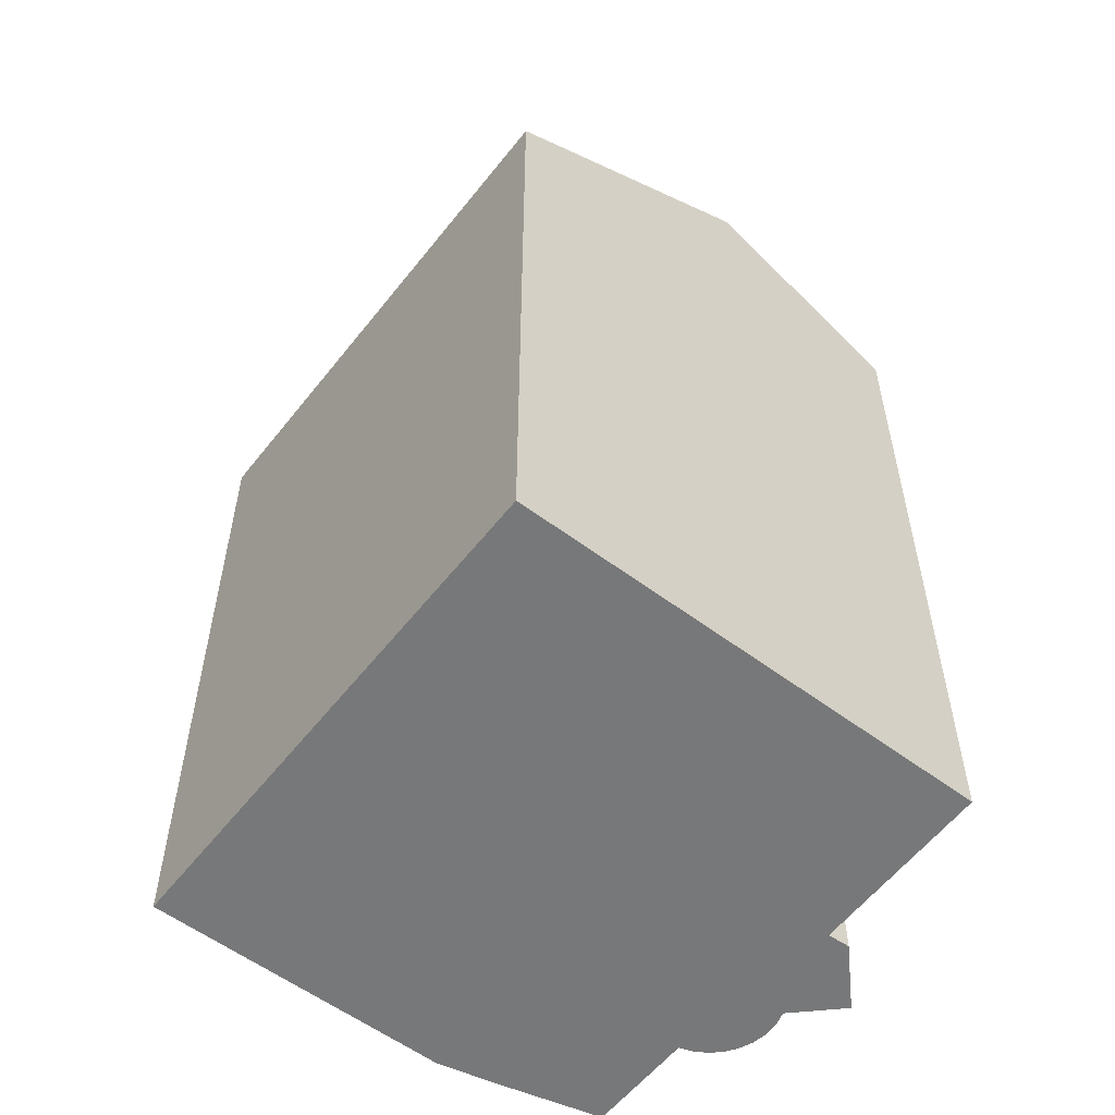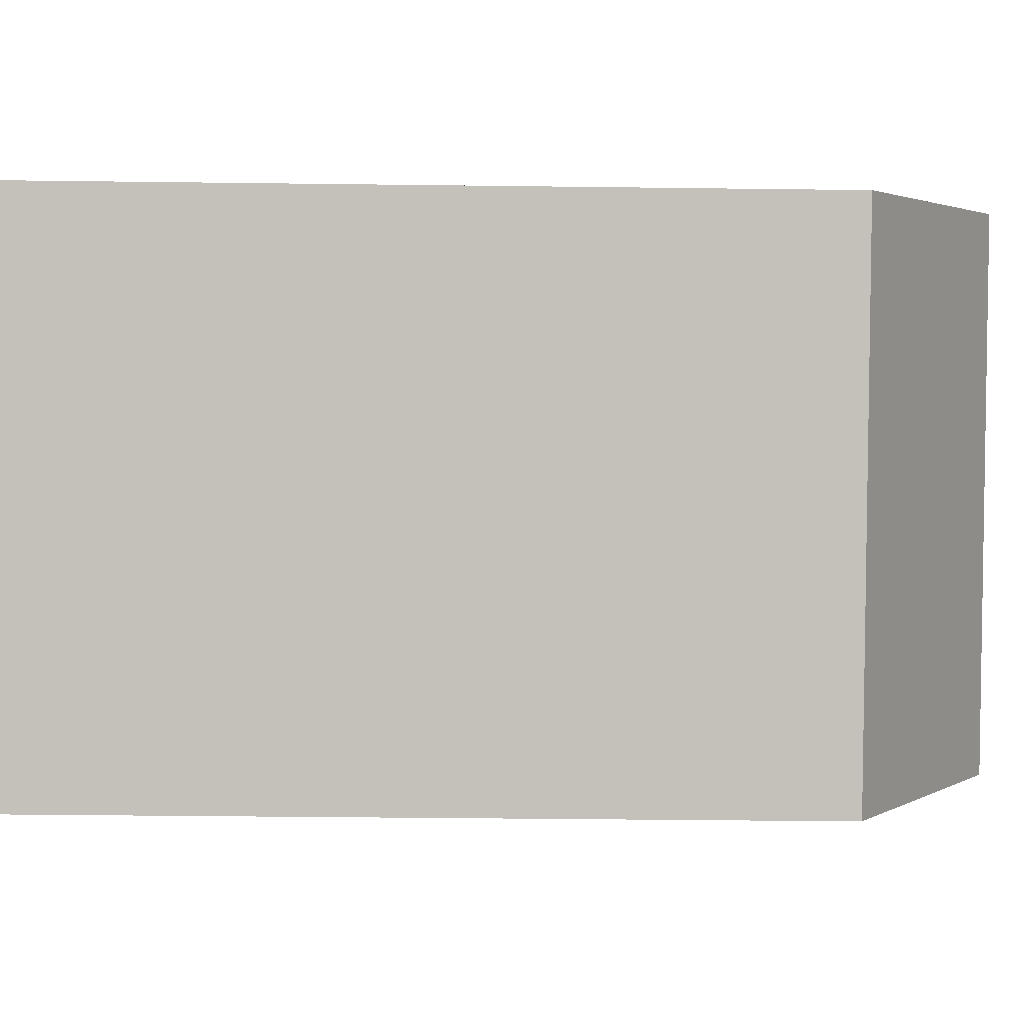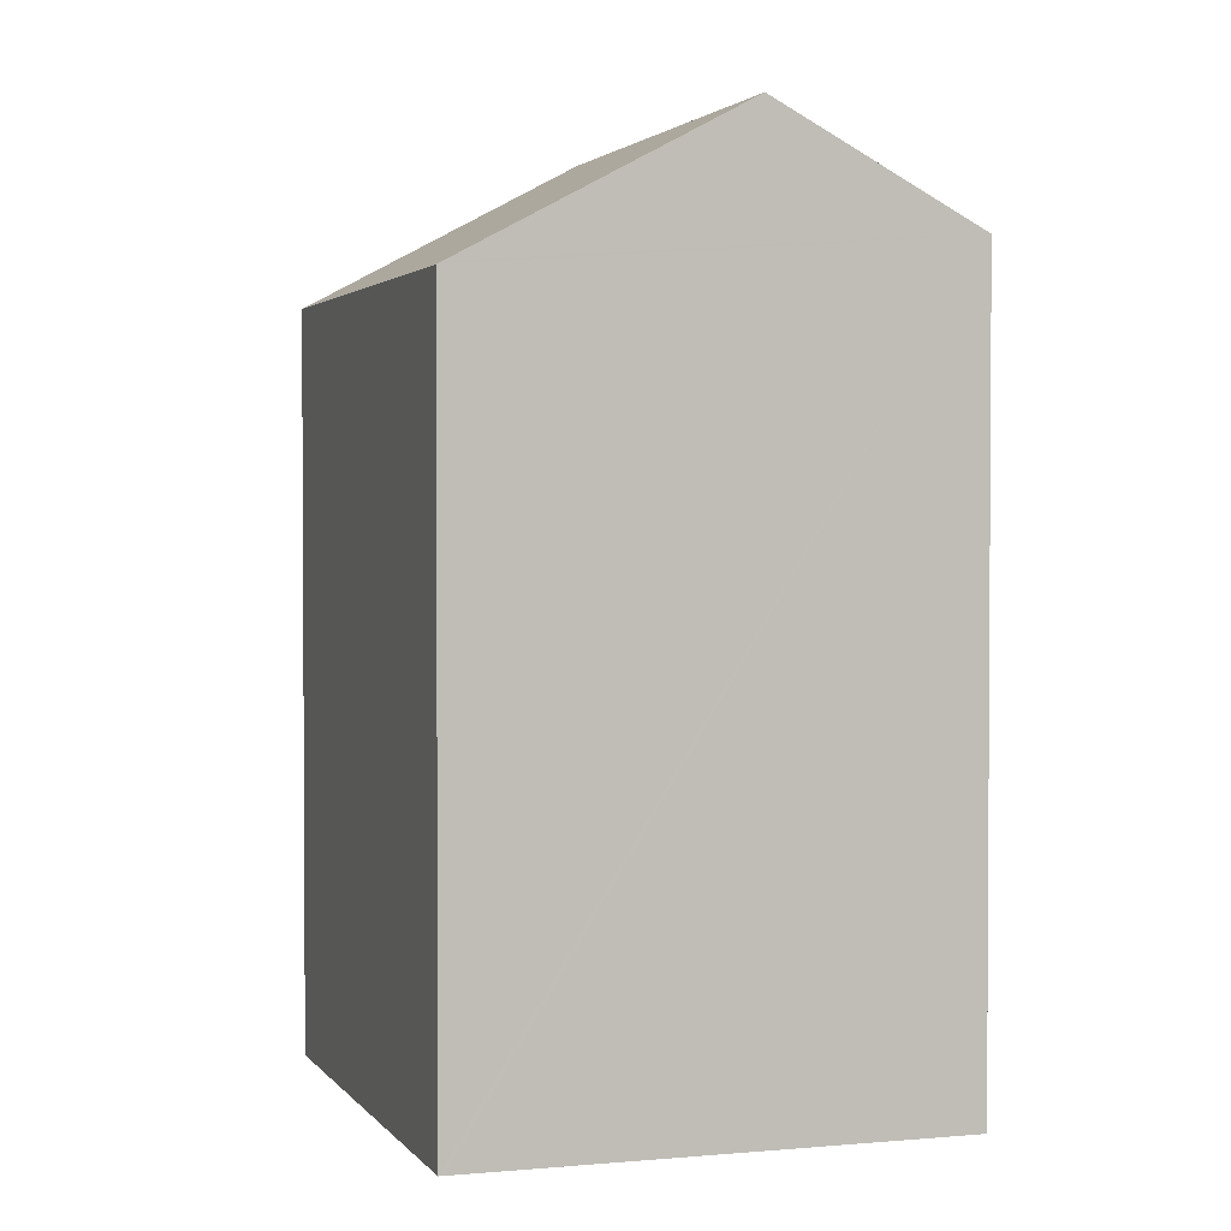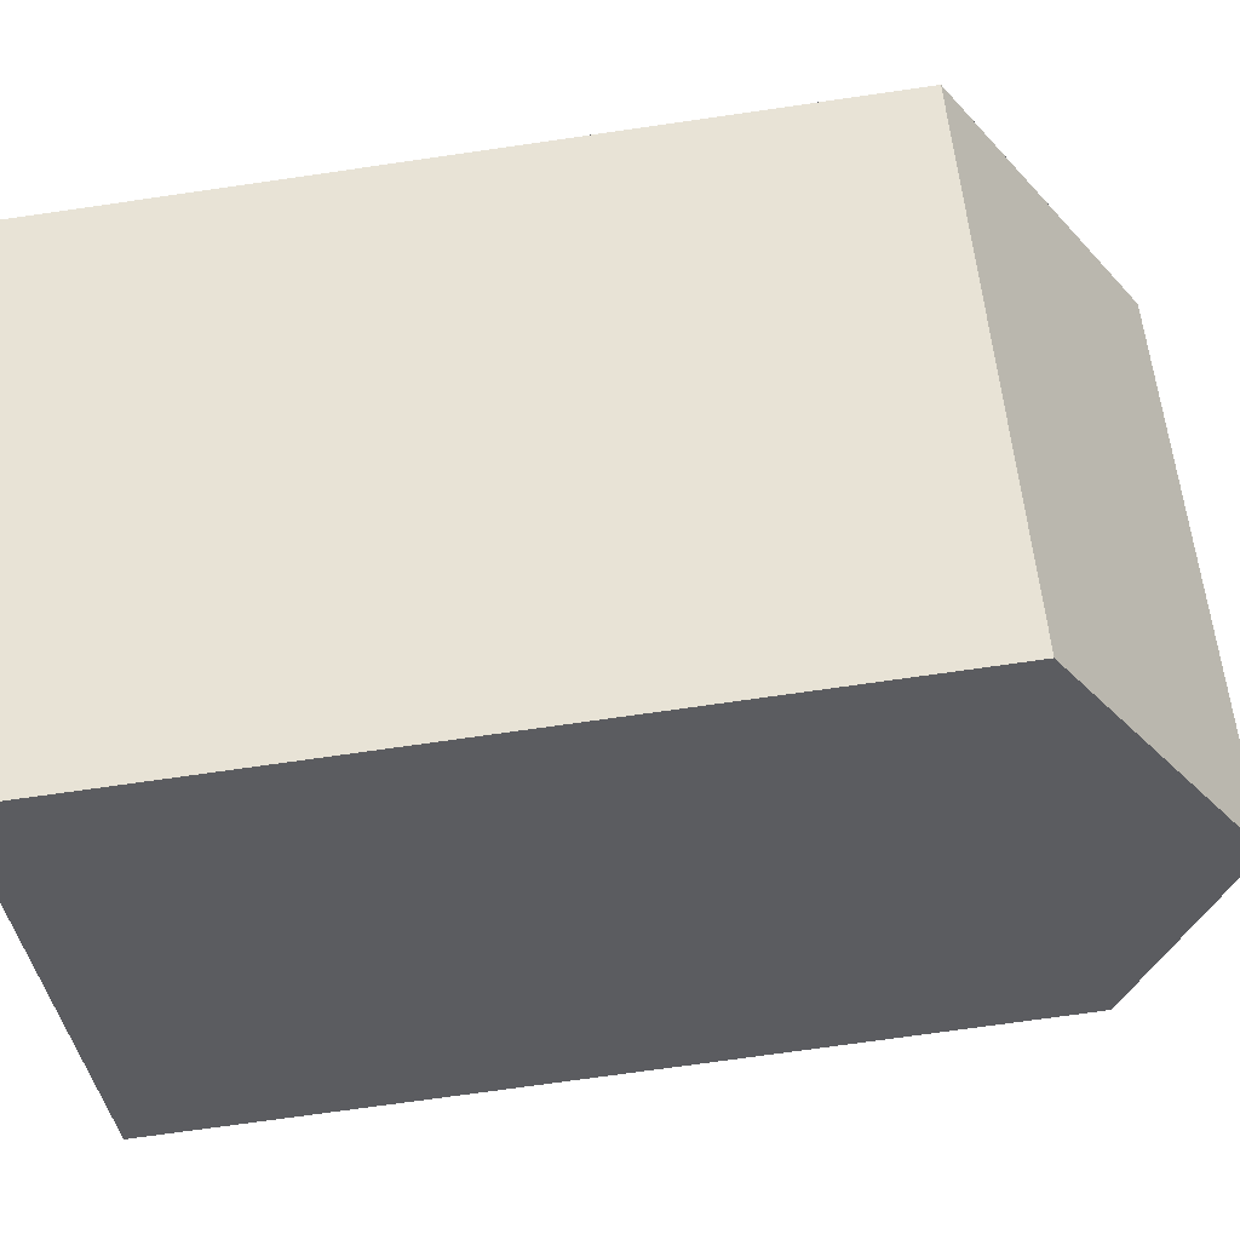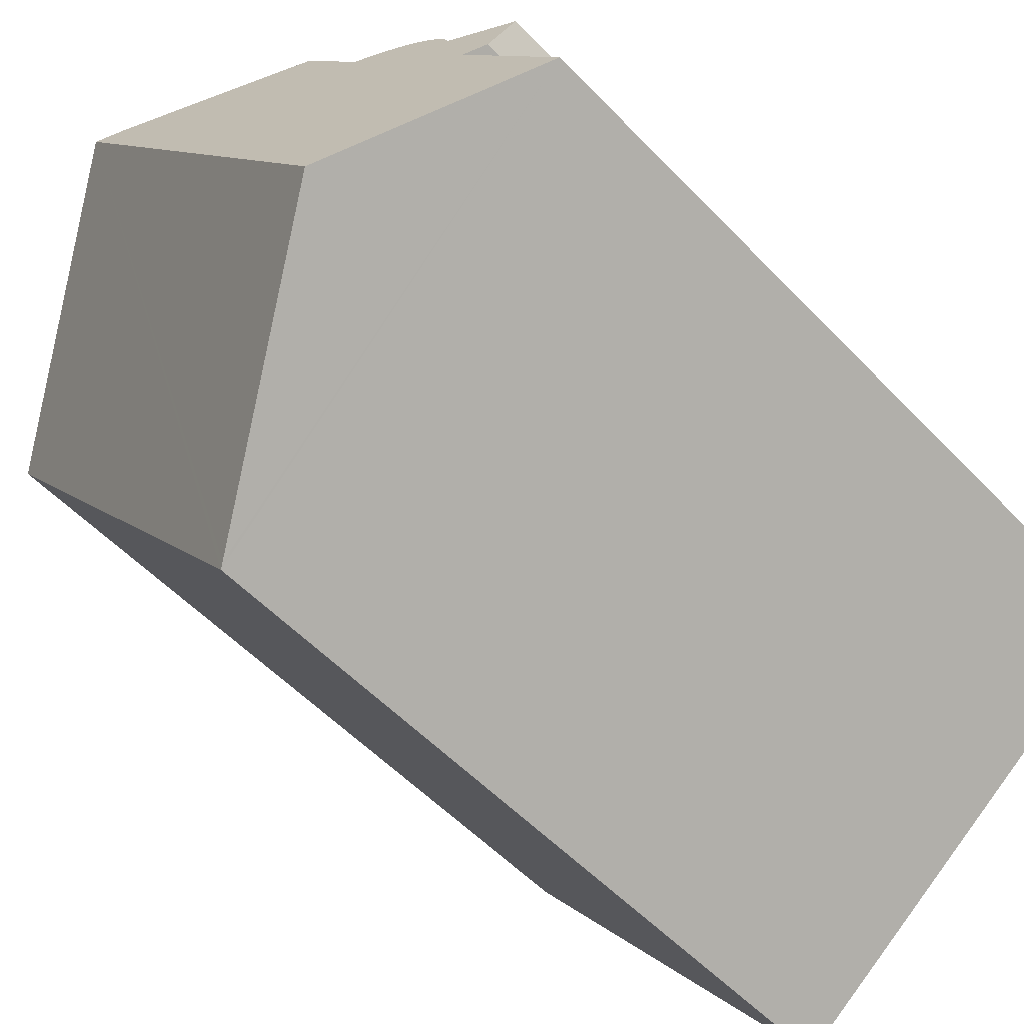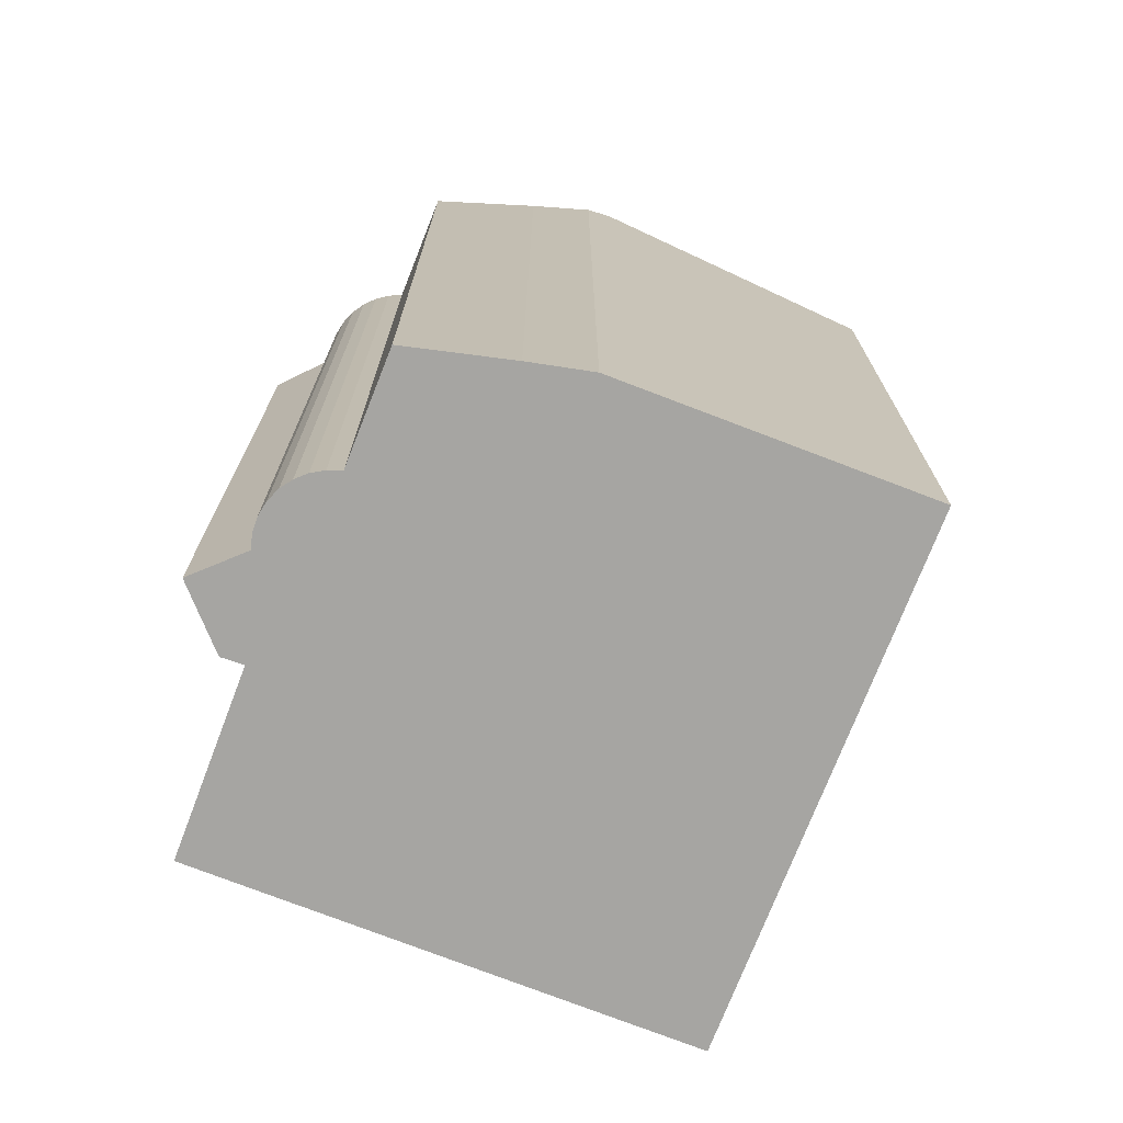
<metadata>
{"format":"obj","ext":"obj","renderer":"f3d","projection":"perspective","resolution":1024,"background":"white","views":[{"elev":-57.4,"azim":178.7,"up":"+Y"},{"elev":-33.8,"azim":89.0,"up":"+Z"},{"elev":2.2,"azim":-161.7,"up":"+Y"},{"elev":-72.2,"azim":98.2,"up":"+Z"},{"elev":-53.8,"azim":-137.8,"up":"+Z"},{"elev":-73.6,"azim":15.2,"up":"+Y"}]}
</metadata>
<code>
v  11.99 22.2 7.493
v  9.752 18.51 -7.243
v  4.184 22.2 -3.108
v  9.858 18.44 -7.321
v  17.69 18.44 3.317
v  17.54 18.55 3.431
v  11.47 21.86 7.873
v  10.04 21.05 8.505
v  7.615 19.69 9.512
v  5.933 19.68 7.267
v  5.594 19.5 7.372
v  5.241 19.34 7.406
v  4.889 19.2 7.365
v  4.552 19.09 7.253
v  4.231 19.01 7.063
v  3.959 18.98 6.808
v  3.749 18.98 6.499
v  3.611 19.04 6.153
v  2.761 19.41 3.805
v  2.079 18.44 5.955
v  0 19.43 1.19e-15
v  2.294 19.11 4.122
v  2.294 -2.524e-16 4.122
v  2.079 -3.646e-16 5.955
v  3.611 -3.768e-16 6.153
v  3.749 -3.979e-16 6.499
v  4.889 -4.51e-16 7.365
v  4.552 -4.441e-16 7.253
v  5.241 -4.535e-16 7.406
v  5.594 -4.514e-16 7.372
v  5.933 -4.45e-16 7.267
v  3.959 -4.169e-16 6.808
v  4.231 -4.325e-16 7.063
v  7.615 -5.824e-16 9.512
v  0 0 0
v  2.761 -2.33e-16 3.805
v  10.04 -5.208e-16 8.505
v  11.47 -4.821e-16 7.873
v  17.54 -2.101e-16 3.431
v  17.69 -2.031e-16 3.317
v  11.99 -4.588e-16 7.493
v  9.858 4.483e-16 -7.321
v  9.752 4.435e-16 -7.243
v  4.184 1.903e-16 -3.108
g defaultobject
f 1 2 3
f 2 1 4
f 4 1 5
f 5 1 6
f 3 7 1
f 7 3 8
f 8 3 9
f 9 3 10
f 10 3 11
f 11 3 12
f 12 3 13
f 13 3 14
f 14 3 15
f 15 3 16
f 16 3 17
f 17 3 18
f 18 3 19
f 18 19 20
f 19 3 21
f 22 20 19
f 23 20 22
f 20 23 24
f 25 17 18
f 17 25 26
f 20 25 18
f 25 20 24
f 14 27 13
f 27 14 28
f 13 29 12
f 29 13 27
f 12 30 11
f 30 12 29
f 11 31 10
f 31 11 30
f 26 16 17
f 16 26 32
f 16 33 15
f 33 16 32
f 15 28 14
f 28 15 33
f 10 34 9
f 34 10 31
f 35 19 21
f 19 35 36
f 9 37 8
f 37 9 34
f 8 38 7
f 38 8 37
f 7 6 1
f 6 7 38
f 6 38 5
f 5 38 39
f 5 39 40
f 39 38 41
f 40 4 5
f 4 40 42
f 2 21 3
f 21 2 4
f 21 4 42
f 21 42 43
f 21 43 35
f 35 43 44
f 36 22 19
f 22 36 23
f 24 36 25
f 36 24 23
f 39 42 40
f 42 39 41
f 42 41 43
f 43 41 44
f 44 41 38
f 44 38 37
f 44 37 34
f 44 34 31
f 44 31 35
f 35 31 30
f 35 30 36
f 36 30 29
f 36 29 27
f 36 27 28
f 36 28 33
f 36 33 32
f 36 32 26
f 36 26 25

</code>
